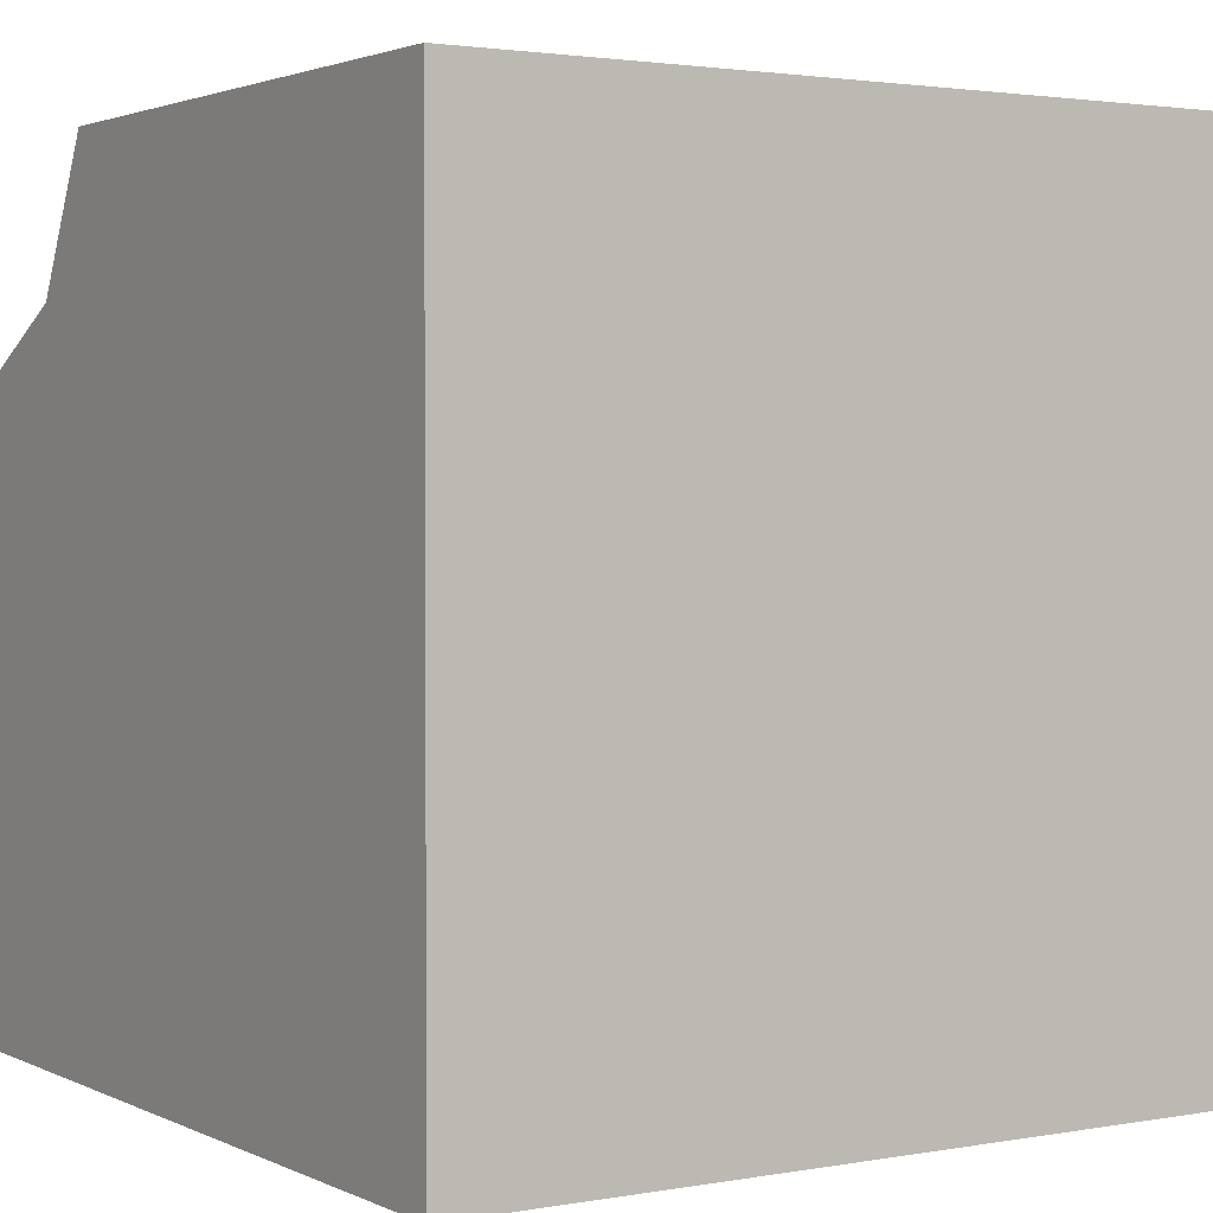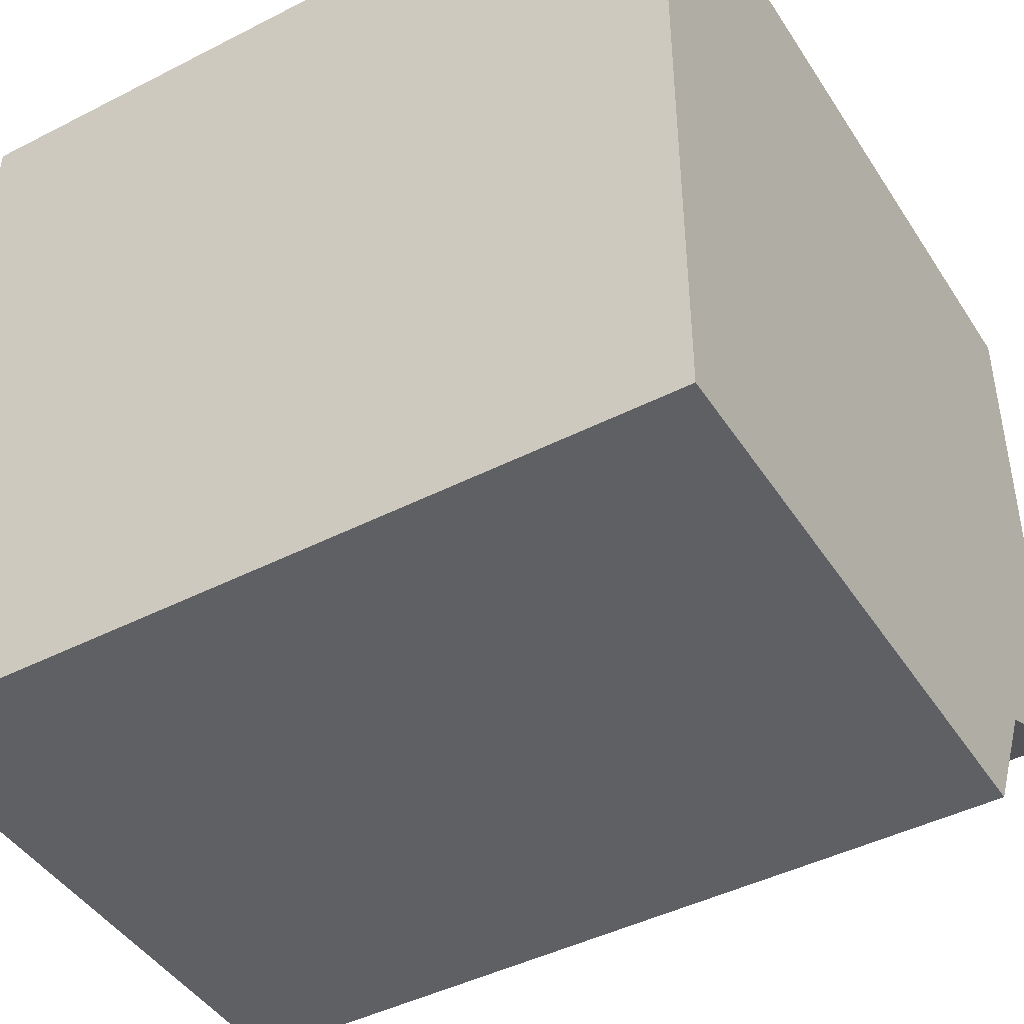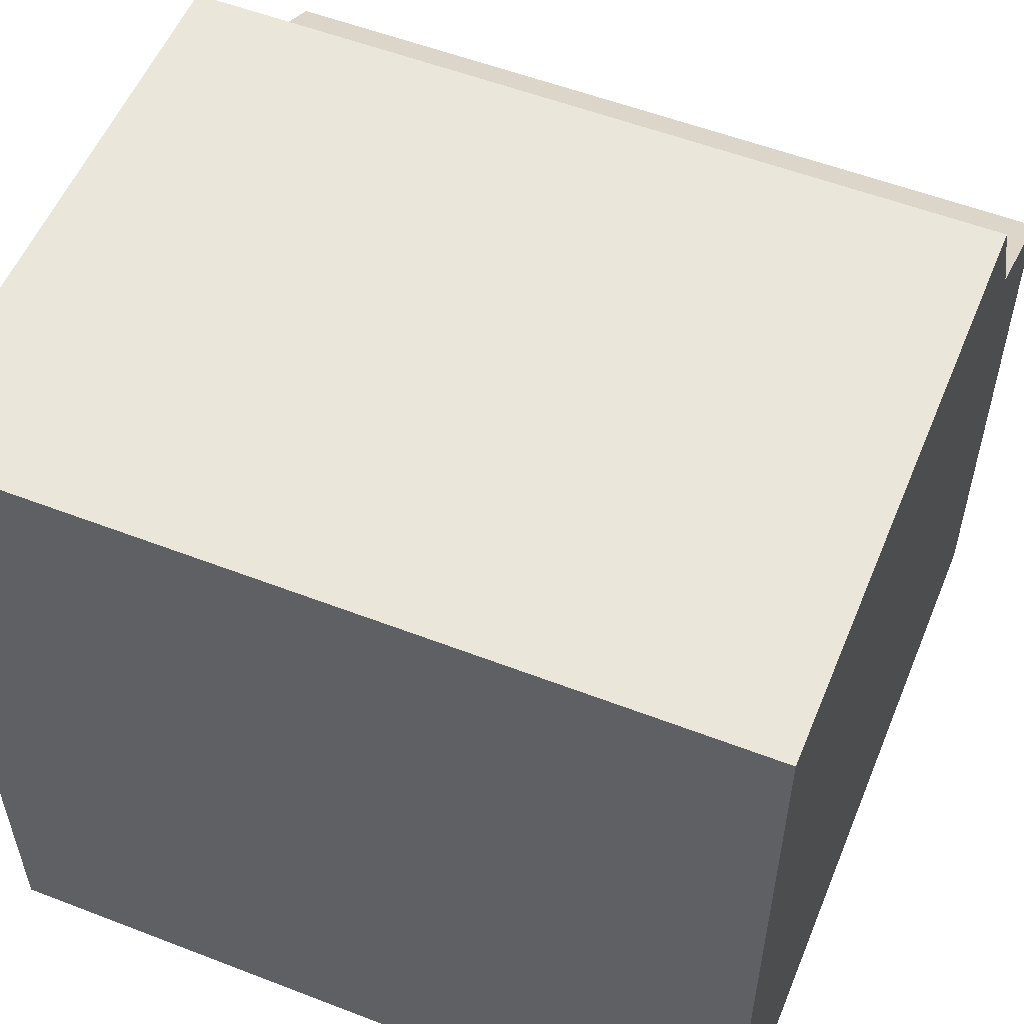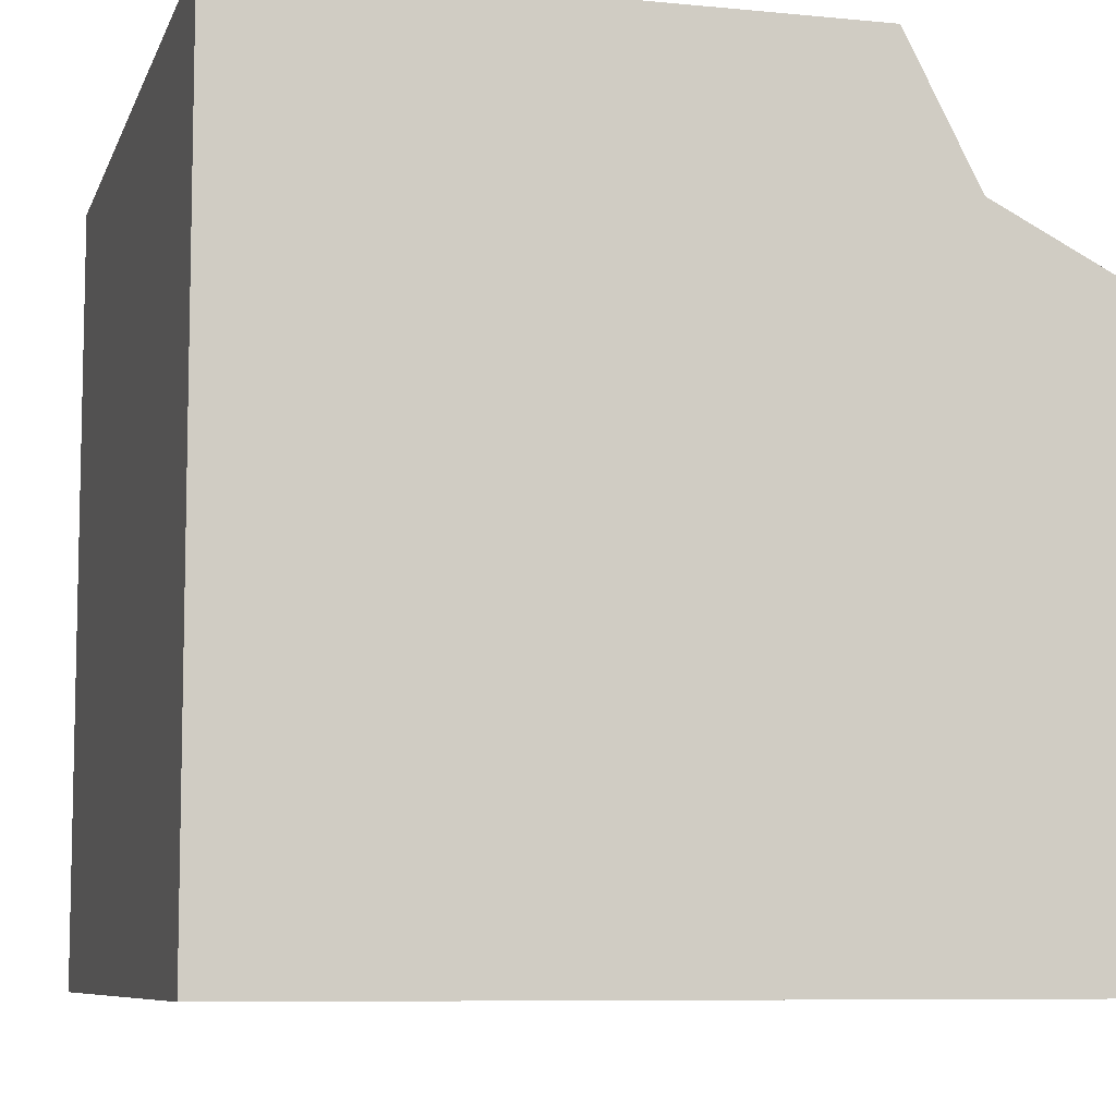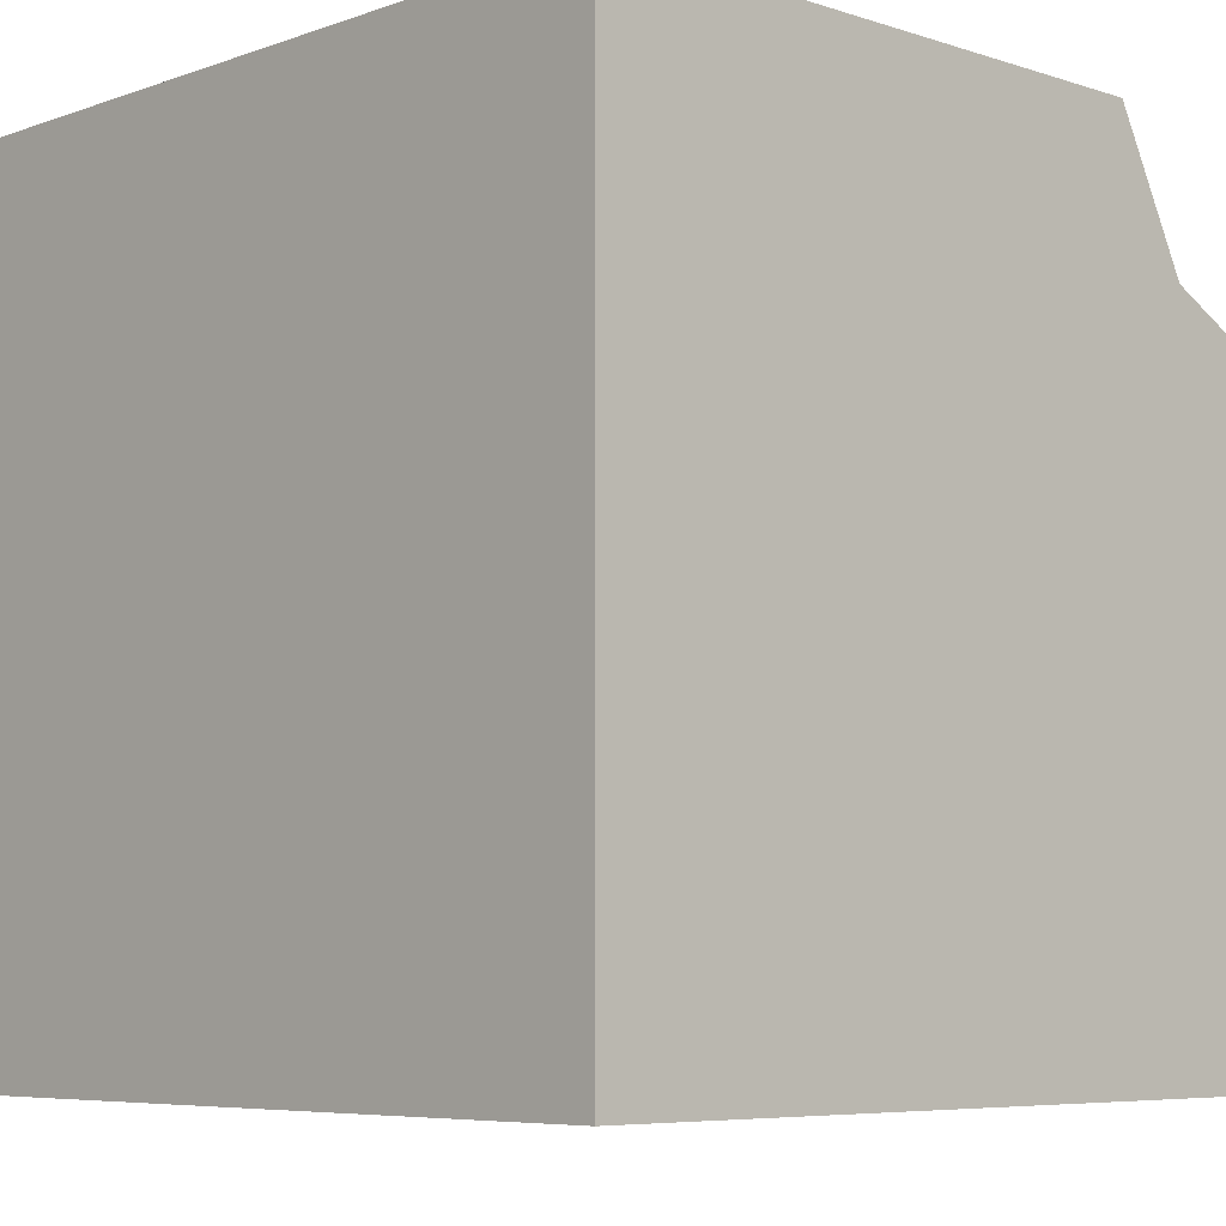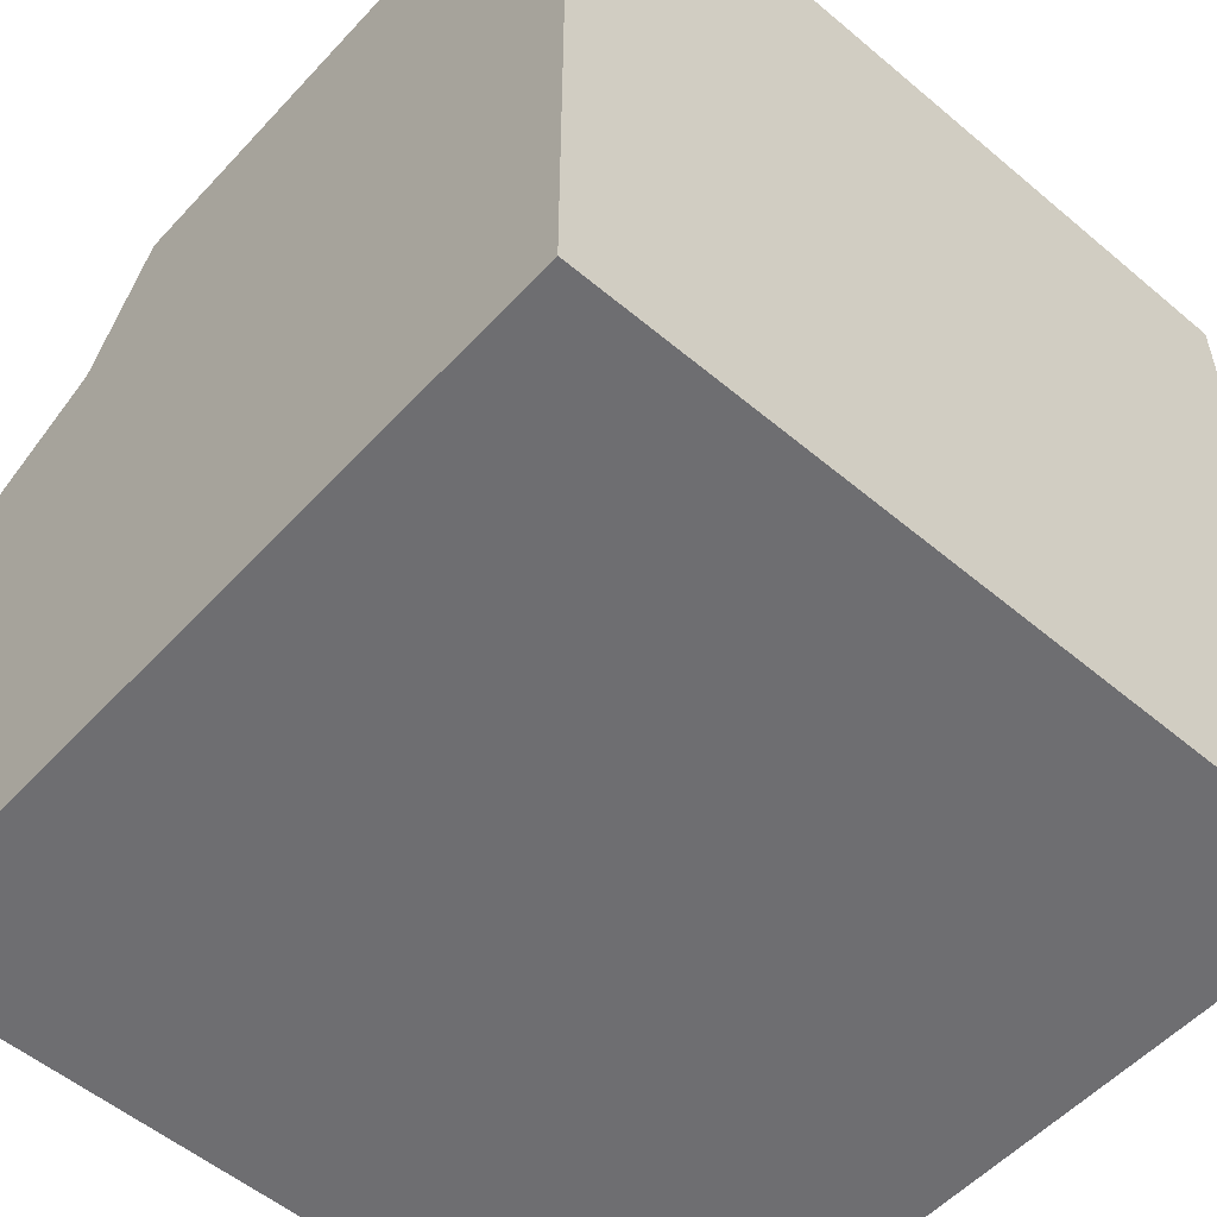
<metadata>
{"format":"obj","ext":"obj","renderer":"f3d","projection":"perspective","resolution":1024,"background":"white","views":[{"elev":2.2,"azim":-32.5,"up":"+Y"},{"elev":-44.4,"azim":30.8,"up":"+Z"},{"elev":54.9,"azim":22.2,"up":"+Y"},{"elev":-8.0,"azim":74.8,"up":"+Y"},{"elev":-6.4,"azim":46.2,"up":"+Y"},{"elev":-54.4,"azim":-41.7,"up":"+Y"}]}
</metadata>
<code>
o 11_rect6603-9-0.004
v 0.5 0.232 -0.5
v 0.5 0.3228 -0.3227
v 0.5 0.5 -0.2319
v 0.5 0.5 0.5
v 0.5 0.5 0.5
v 0.5 -0.5 0.5
v 0.5 -0.5 -0.5
v 0.5 -0.5 -0.5
v -0.5 0.232 -0.5
v -0.5 0.3228 -0.3227
v -0.5 0.5 -0.2319
v -0.5 0.5 0.5
v -0.5 0.5 0.5
v -0.5 -0.5 0.5
v -0.5 -0.5 -0.5
v -0.5 -0.5 -0.5
f 2 8 1
f 2 7 8
f 2 6 7
f 3 6 2
f 4 6 3
f 5 6 4
f 10 9 16
f 10 16 15
f 10 15 14
f 11 10 14
f 12 11 14
f 13 12 14
f 2 1 9 10
f 1 8 16 9
f 8 7 15 16
f 7 6 14 15
f 3 2 10 11
f 4 3 11 12
f 5 4 12 13
f 6 5 13 14

</code>
